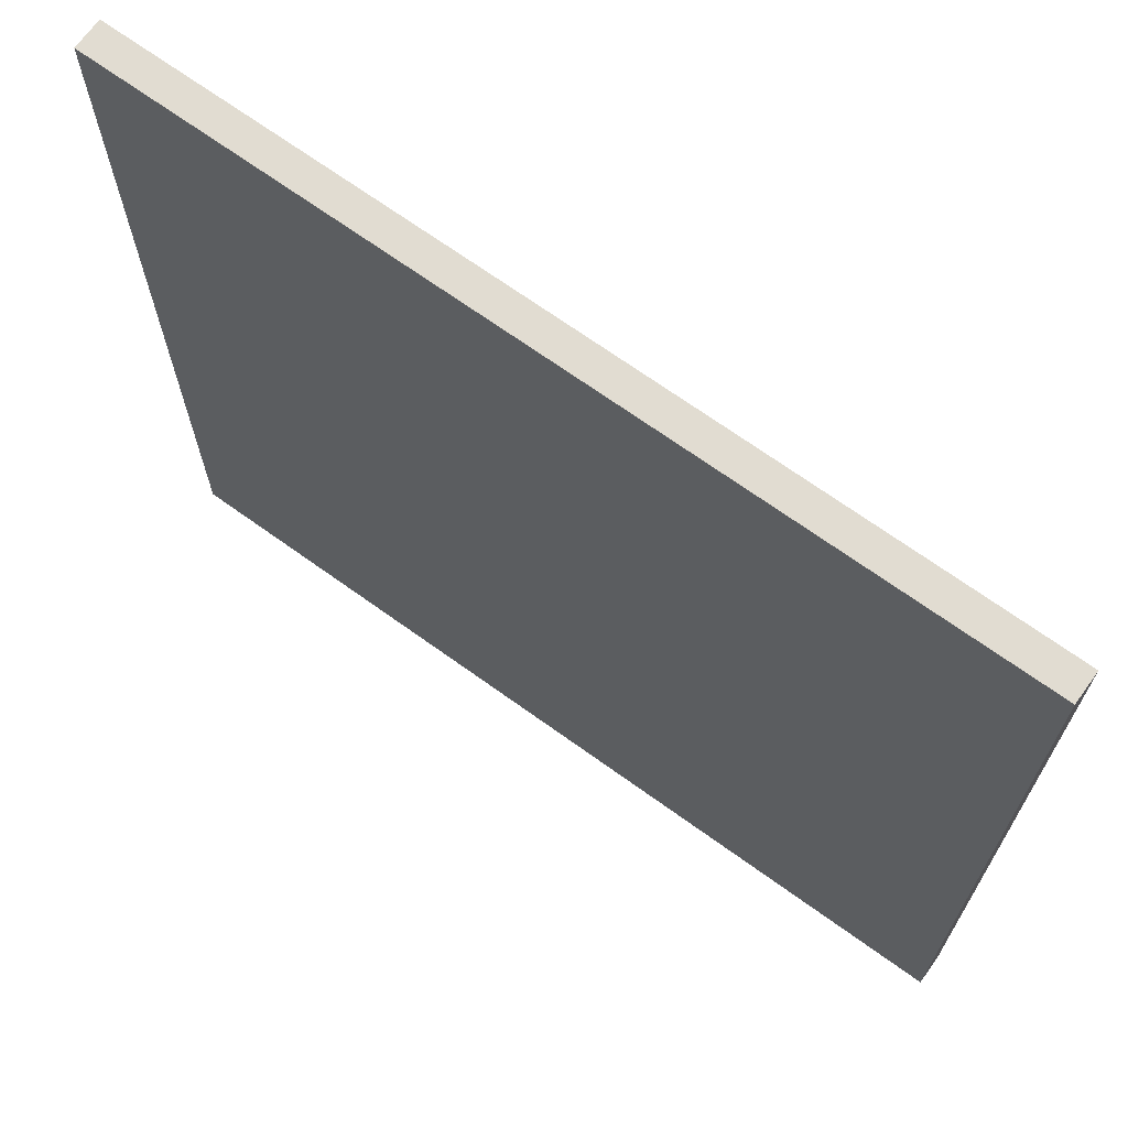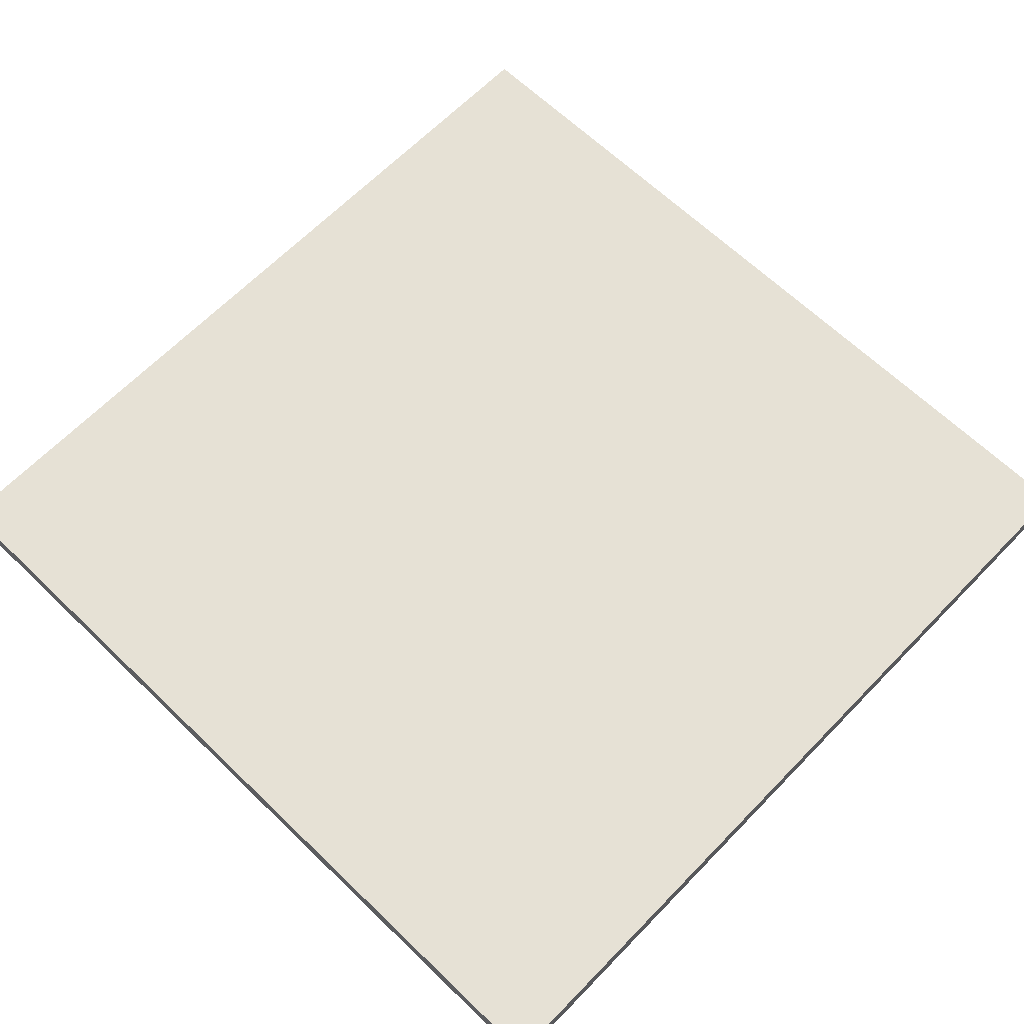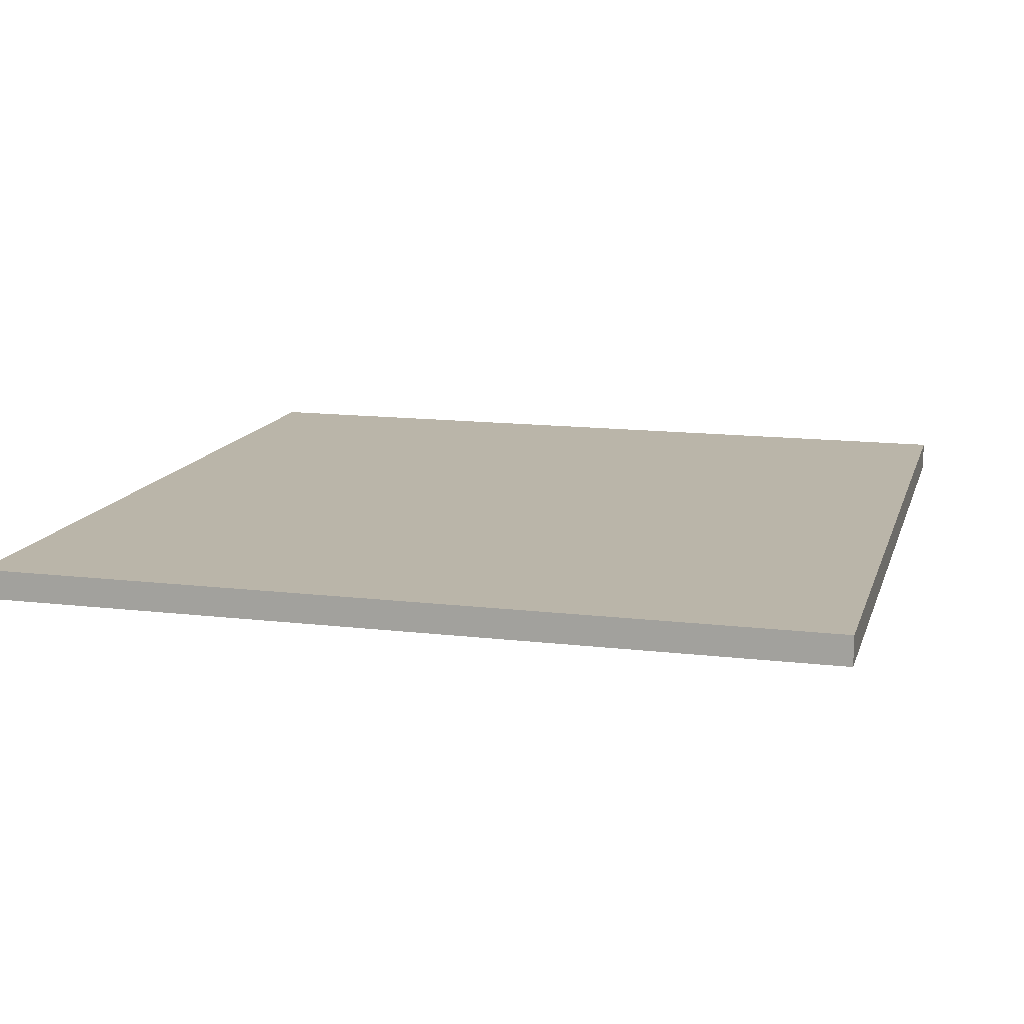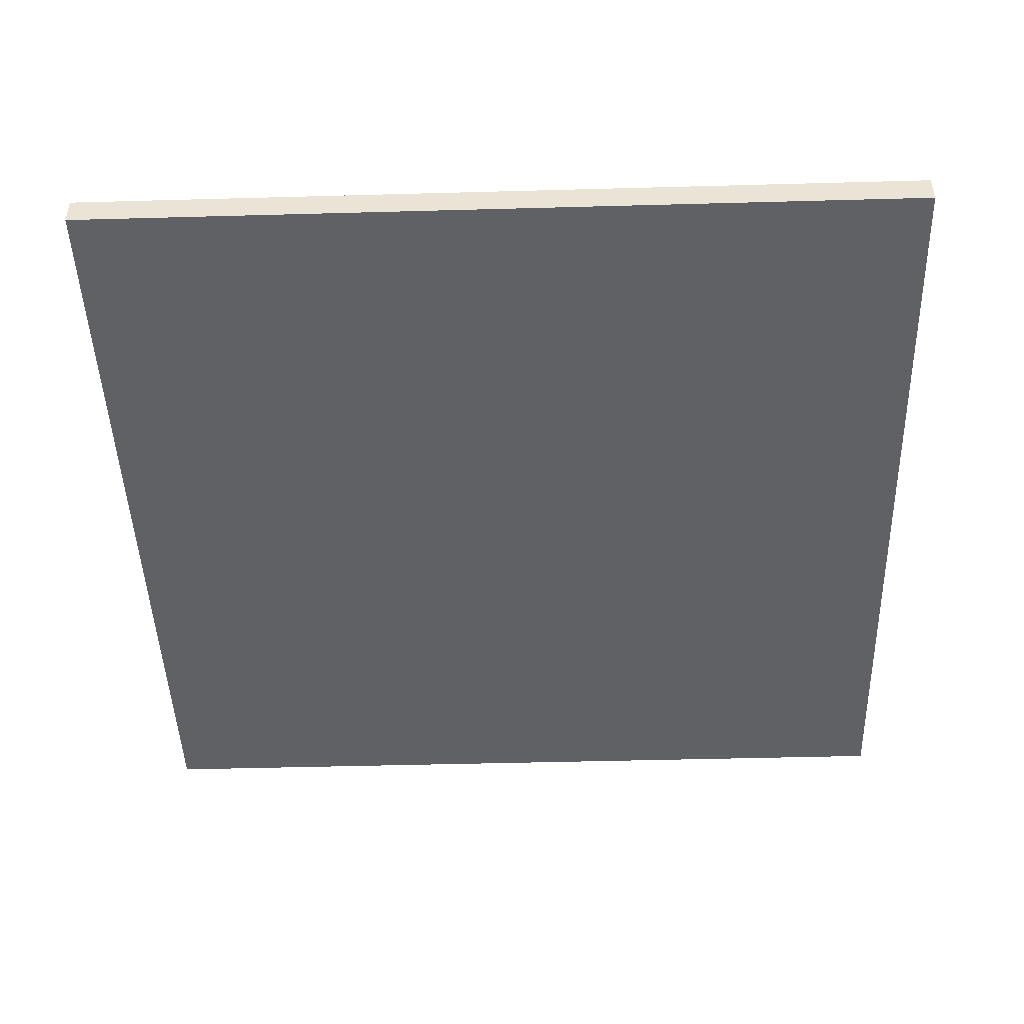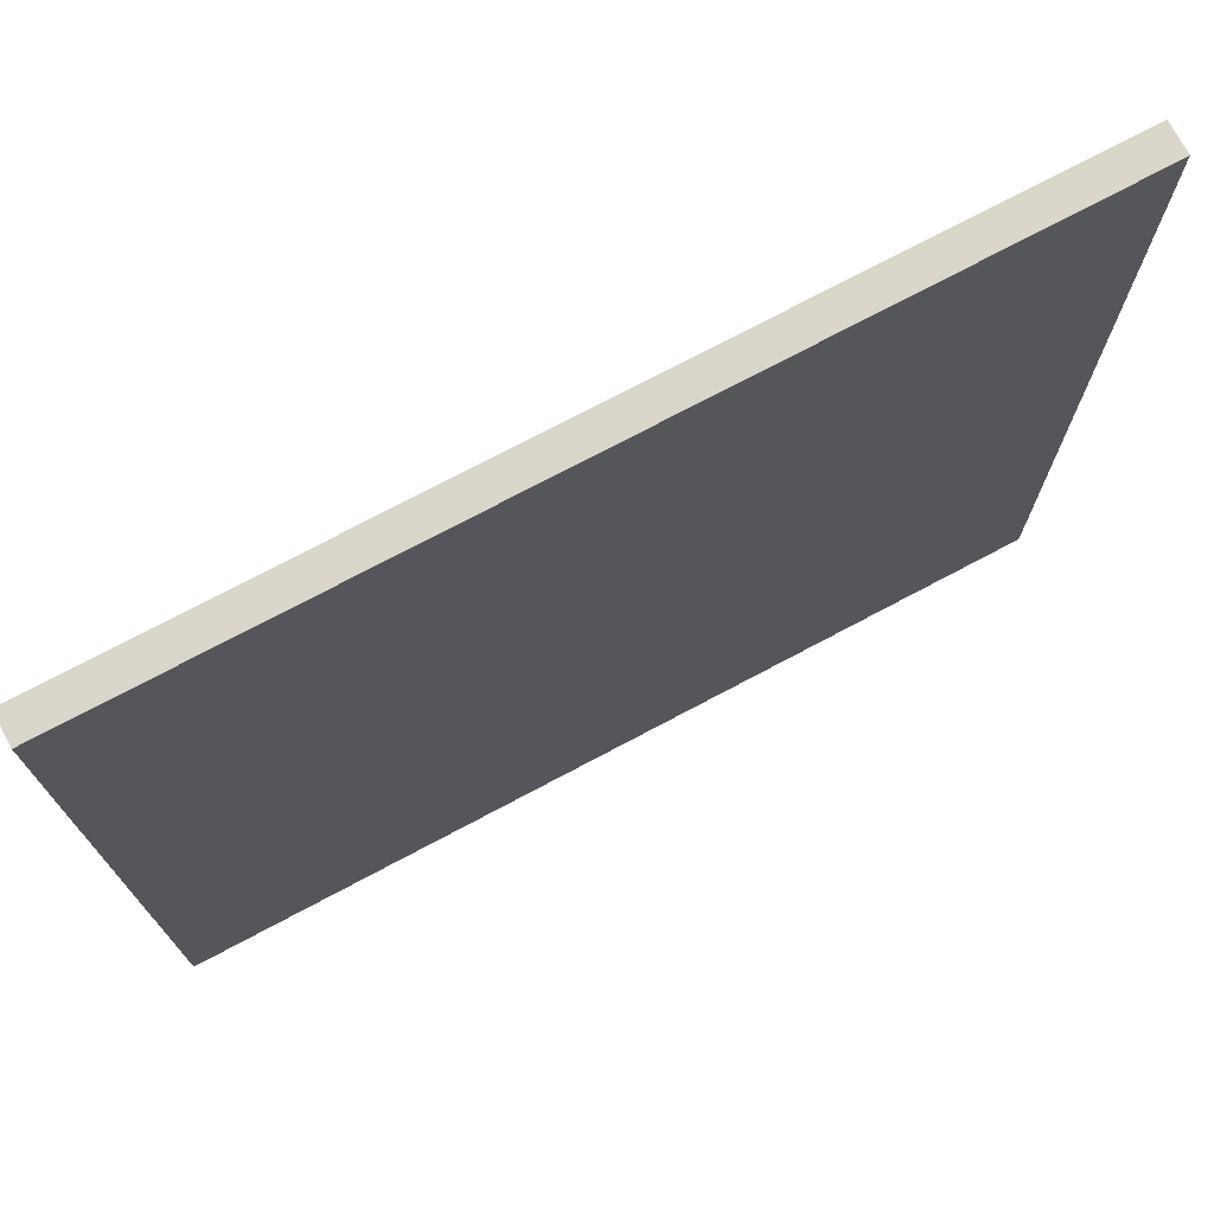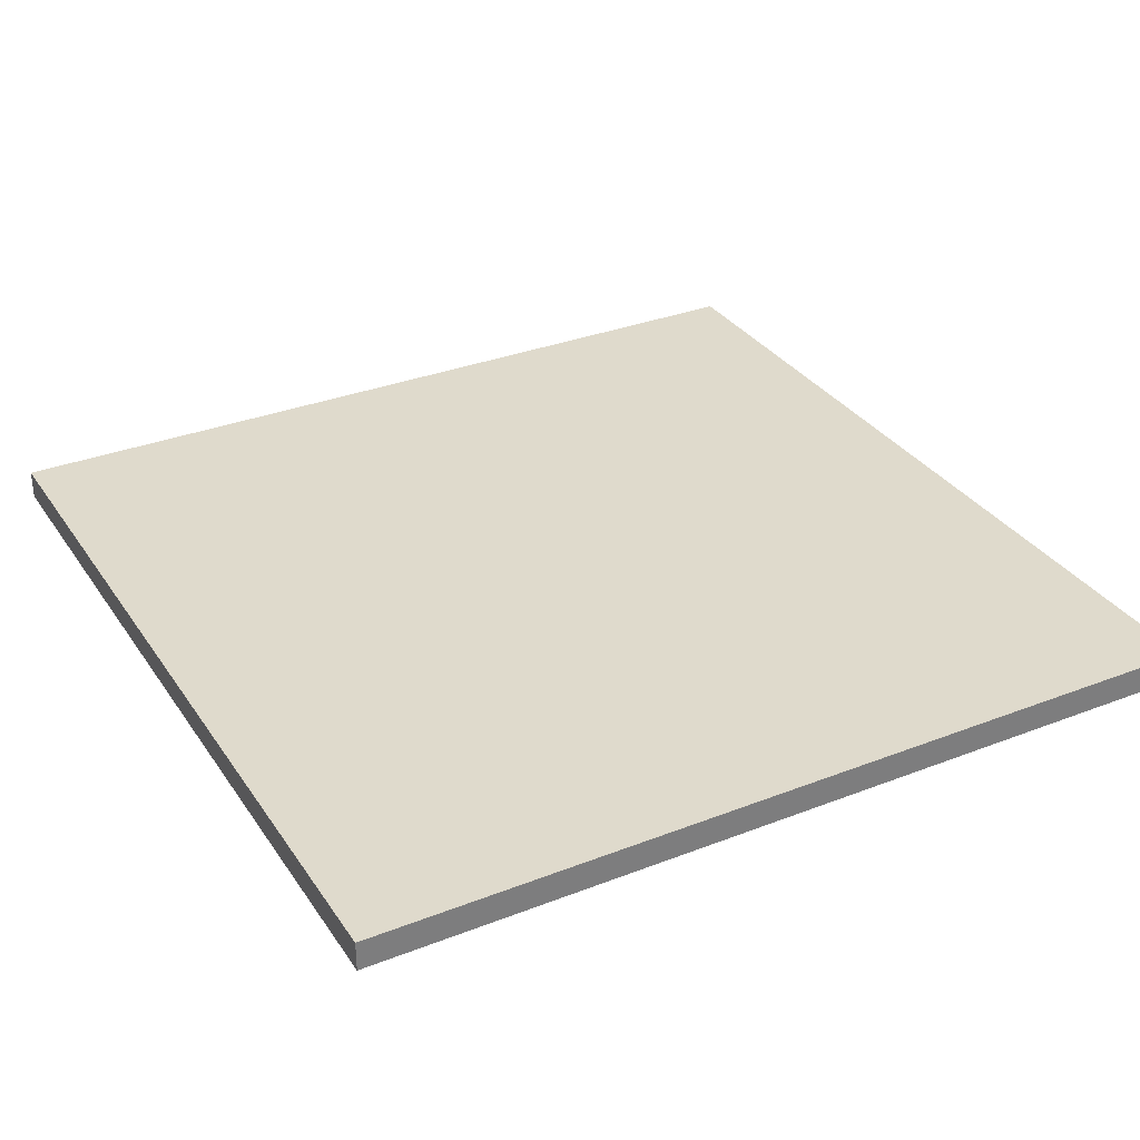
<metadata>
{"format":"obj","ext":"obj","renderer":"f3d","projection":"perspective","resolution":1024,"background":"white","views":[{"elev":69.2,"azim":-144.2,"up":"+Z"},{"elev":64.8,"azim":44.1,"up":"+Y"},{"elev":13.6,"azim":15.0,"up":"+Y"},{"elev":-46.1,"azim":-178.2,"up":"+Y"},{"elev":74.1,"azim":-28.0,"up":"+Z"},{"elev":32.4,"azim":-28.5,"up":"+Y"}]}
</metadata>
<code>
g ResearchCenter-0
v -14 1 14
v -14 1 13
v -14 1 9
v -14 1 8
v -14 1 7
v -14 1 -7
v -14 1 -8
v -14 1 -9
v -14 1 -13
v -14 1 -15
v -14 2 14
v -14 2 13
v -14 2 9
v -14 2 8
v -14 2 7
v -14 2 -7
v -14 2 -8
v -14 2 -9
v -14 2 -13
v -14 2 -15
v 15 1 14
v 15 1 -14
v 15 1 -15
v 15 2 14
v 15 2 -14
v 15 2 -15
v -14 1 14
v -14 2 14
v -13 1 14
v -13 2 14
v -9 1 14
v -9 2 14
v -8 1 14
v -8 2 14
v -7 1 14
v -7 2 14
v 7 1 14
v 7 2 14
v 8 1 14
v 8 2 14
v 9 1 14
v 9 2 14
v 13 1 14
v 13 2 14
v 15 1 14
v 15 2 14
v -14 1 -15
v -14 2 -15
v 14 1 -15
v 14 2 -15
v 15 1 -15
v 15 2 -15
v -14 1 14
v -13 1 14
v -9 1 14
v -8 1 14
v -7 1 14
v 7 1 14
v 8 1 14
v 9 1 14
v 13 1 14
v 15 1 14
v -14 1 13
v -13 1 13
v 13 1 13
v 14 1 13
v -10 1 10
v -9 1 10
v 9 1 10
v 10 1 10
v -14 1 9
v -10 1 9
v -9 1 9
v -8 1 9
v 8 1 9
v 9 1 9
v 10 1 9
v 14 1 9
v -14 1 8
v -9 1 8
v -8 1 8
v -7 1 8
v 7 1 8
v 8 1 8
v 9 1 8
v 14 1 8
v -14 1 7
v -8 1 7
v 8 1 7
v 14 1 7
v -14 1 -7
v -8 1 -7
v 8 1 -7
v 14 1 -7
v -14 1 -8
v -9 1 -8
v -8 1 -8
v -7 1 -8
v 7 1 -8
v 8 1 -8
v 9 1 -8
v 14 1 -8
v -14 1 -9
v -10 1 -9
v -9 1 -9
v -8 1 -9
v 8 1 -9
v 9 1 -9
v 10 1 -9
v 14 1 -9
v -10 1 -10
v -9 1 -10
v 9 1 -10
v 10 1 -10
v -14 1 -13
v -13 1 -13
v 13 1 -13
v 14 1 -13
v -13 1 -14
v -9 1 -14
v -8 1 -14
v -7 1 -14
v 7 1 -14
v 8 1 -14
v 9 1 -14
v 13 1 -14
v 14 1 -14
v 15 1 -14
v -14 1 -15
v 14 1 -15
v 15 1 -15
v -14 2 14
v -13 2 14
v -9 2 14
v -8 2 14
v -7 2 14
v 7 2 14
v 8 2 14
v 9 2 14
v 13 2 14
v 15 2 14
v -14 2 13
v -13 2 13
v 13 2 13
v 14 2 13
v -10 2 10
v -9 2 10
v 9 2 10
v 10 2 10
v -14 2 9
v -10 2 9
v -9 2 9
v -8 2 9
v 8 2 9
v 9 2 9
v 10 2 9
v 14 2 9
v -14 2 8
v -9 2 8
v -8 2 8
v -7 2 8
v 7 2 8
v 8 2 8
v 9 2 8
v 14 2 8
v -14 2 7
v -8 2 7
v 8 2 7
v 14 2 7
v -14 2 -7
v -8 2 -7
v 8 2 -7
v 14 2 -7
v -14 2 -8
v -9 2 -8
v -8 2 -8
v -7 2 -8
v 7 2 -8
v 8 2 -8
v 9 2 -8
v 14 2 -8
v -14 2 -9
v -10 2 -9
v -9 2 -9
v -8 2 -9
v 8 2 -9
v 9 2 -9
v 10 2 -9
v 14 2 -9
v -10 2 -10
v -9 2 -10
v 9 2 -10
v 10 2 -10
v -14 2 -13
v -13 2 -13
v 13 2 -13
v 14 2 -13
v -13 2 -14
v -9 2 -14
v -8 2 -14
v -7 2 -14
v 7 2 -14
v 8 2 -14
v 9 2 -14
v 13 2 -14
v 14 2 -14
v 15 2 -14
v -14 2 -15
v 14 2 -15
v 15 2 -15
f 11 2 1
f 12 3 2
f 12 2 11
f 13 4 3
f 13 3 12
f 14 5 4
f 14 4 13
f 15 6 5
f 15 5 14
f 16 7 6
f 16 6 15
f 17 8 7
f 17 7 16
f 18 9 8
f 18 8 17
f 19 10 9
f 19 9 18
f 20 10 19
f 21 22 24
f 22 23 25
f 24 22 25
f 25 23 26
f 29 28 27
f 30 28 29
f 31 30 29
f 32 30 31
f 33 32 31
f 34 32 33
f 35 34 33
f 36 34 35
f 37 36 35
f 38 36 37
f 39 38 37
f 40 38 39
f 41 40 39
f 42 40 41
f 43 42 41
f 44 42 43
f 45 44 43
f 46 44 45
f 47 48 49
f 49 48 50
f 49 50 51
f 51 50 52
f 63 54 53
f 64 55 54
f 64 54 63
f 65 62 61
f 65 61 60
f 66 62 65
f 67 55 64
f 67 64 63
f 68 56 55
f 68 55 67
f 69 60 59
f 69 66 65
f 69 65 60
f 70 66 69
f 71 67 63
f 72 68 67
f 72 67 71
f 73 56 68
f 73 68 72
f 74 57 56
f 74 56 73
f 75 59 58
f 75 69 59
f 75 70 69
f 76 70 75
f 77 66 70
f 77 70 76
f 78 62 66
f 78 66 77
f 79 73 72
f 79 72 71
f 80 74 73
f 80 73 79
f 81 57 74
f 81 74 80
f 82 58 57
f 82 57 81
f 83 76 75
f 83 58 82
f 83 75 58
f 84 76 83
f 85 77 76
f 85 76 84
f 85 78 77
f 86 62 78
f 86 78 85
f 87 81 80
f 87 80 79
f 88 84 83
f 88 81 87
f 88 82 81
f 88 83 82
f 89 85 84
f 89 84 88
f 89 86 85
f 90 62 86
f 90 86 89
f 91 88 87
f 91 89 88
f 91 90 89
f 92 90 91
f 93 90 92
f 94 62 90
f 94 90 93
f 95 92 91
f 96 92 95
f 97 93 92
f 97 92 96
f 98 93 97
f 99 93 98
f 100 94 93
f 100 93 99
f 101 94 100
f 102 62 94
f 102 94 101
f 103 96 95
f 104 96 103
f 105 97 96
f 105 96 104
f 105 98 97
f 106 98 105
f 107 101 100
f 107 100 99
f 108 102 101
f 108 101 107
f 109 102 108
f 110 62 102
f 110 102 109
f 111 104 103
f 111 106 105
f 111 105 104
f 112 106 111
f 113 109 108
f 113 108 107
f 114 110 109
f 114 109 113
f 115 112 111
f 115 111 103
f 116 112 115
f 117 110 114
f 117 114 113
f 118 62 110
f 118 110 117
f 119 112 116
f 119 116 115
f 120 106 112
f 120 112 119
f 121 98 106
f 121 106 120
f 122 99 98
f 122 98 121
f 123 107 99
f 123 99 122
f 124 113 107
f 124 107 123
f 125 117 113
f 125 113 124
f 126 118 117
f 126 117 125
f 127 62 118
f 127 118 126
f 128 62 127
f 129 119 115
f 129 120 119
f 129 121 120
f 129 127 126
f 129 124 123
f 129 125 124
f 129 126 125
f 129 122 121
f 129 123 122
f 130 128 127
f 130 127 129
f 131 128 130
f 132 133 142
f 133 134 143
f 142 133 143
f 140 141 144
f 139 140 144
f 144 141 145
f 143 134 146
f 142 143 146
f 134 135 147
f 146 134 147
f 138 139 148
f 144 145 148
f 139 144 148
f 148 145 149
f 142 146 150
f 146 147 151
f 150 146 151
f 147 135 152
f 151 147 152
f 135 136 153
f 152 135 153
f 137 138 154
f 138 148 154
f 148 149 154
f 154 149 155
f 149 145 156
f 155 149 156
f 145 141 157
f 156 145 157
f 151 152 158
f 150 151 158
f 152 153 159
f 158 152 159
f 153 136 160
f 159 153 160
f 136 137 161
f 160 136 161
f 154 155 162
f 161 137 162
f 137 154 162
f 162 155 163
f 155 156 164
f 163 155 164
f 156 157 164
f 157 141 165
f 164 157 165
f 159 160 166
f 158 159 166
f 162 163 167
f 166 160 167
f 160 161 167
f 161 162 167
f 163 164 168
f 167 163 168
f 164 165 168
f 165 141 169
f 168 165 169
f 166 167 170
f 167 168 170
f 168 169 170
f 170 169 171
f 171 169 172
f 169 141 173
f 172 169 173
f 170 171 174
f 174 171 175
f 171 172 176
f 175 171 176
f 176 172 177
f 177 172 178
f 172 173 179
f 178 172 179
f 179 173 180
f 173 141 181
f 180 173 181
f 174 175 182
f 182 175 183
f 175 176 184
f 183 175 184
f 176 177 184
f 184 177 185
f 179 180 186
f 178 179 186
f 180 181 187
f 186 180 187
f 187 181 188
f 181 141 189
f 188 181 189
f 182 183 190
f 184 185 190
f 183 184 190
f 190 185 191
f 187 188 192
f 186 187 192
f 188 189 193
f 192 188 193
f 190 191 194
f 182 190 194
f 194 191 195
f 193 189 196
f 192 193 196
f 189 141 197
f 196 189 197
f 195 191 198
f 194 195 198
f 191 185 199
f 198 191 199
f 185 177 200
f 199 185 200
f 177 178 201
f 200 177 201
f 178 186 202
f 201 178 202
f 186 192 203
f 202 186 203
f 192 196 204
f 203 192 204
f 196 197 205
f 204 196 205
f 197 141 206
f 205 197 206
f 206 141 207
f 194 198 208
f 198 199 208
f 199 200 208
f 205 206 208
f 202 203 208
f 203 204 208
f 204 205 208
f 200 201 208
f 201 202 208
f 206 207 209
f 208 206 209
f 209 207 210

</code>
